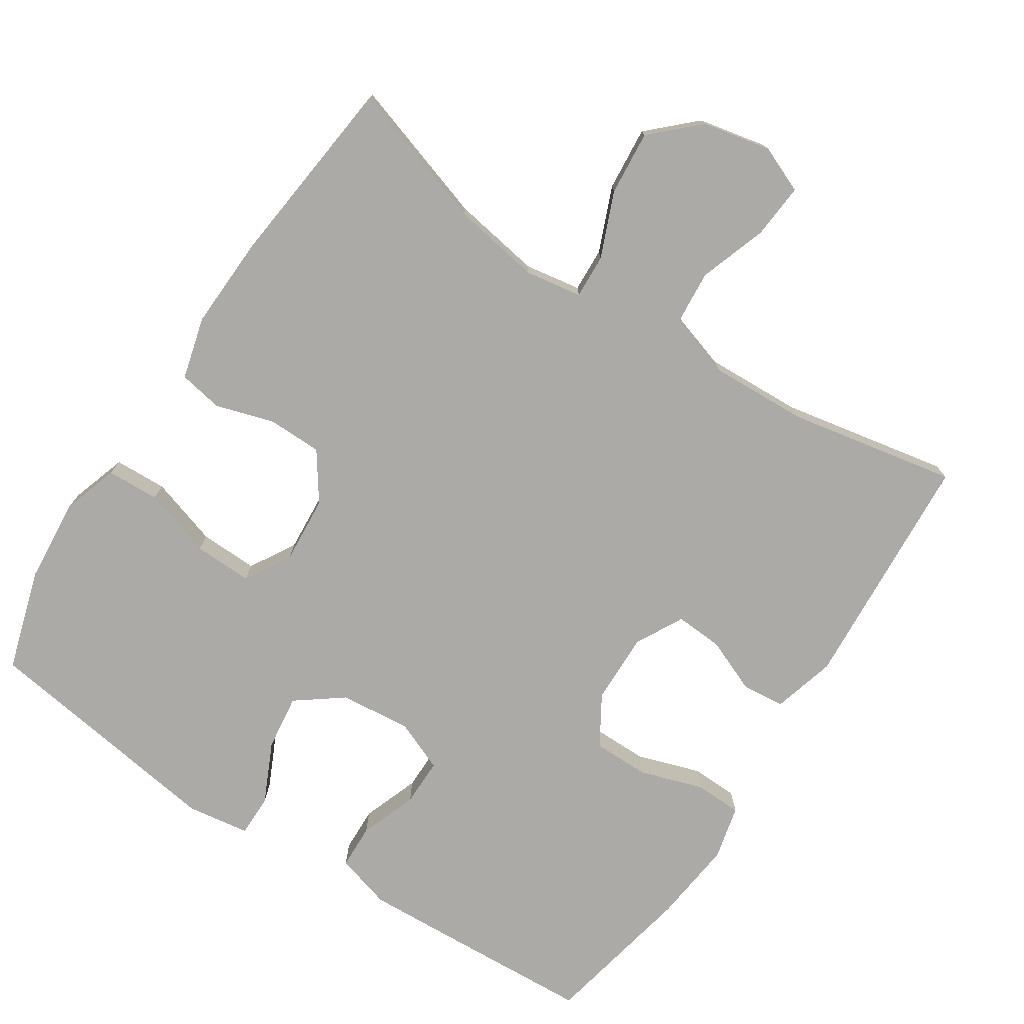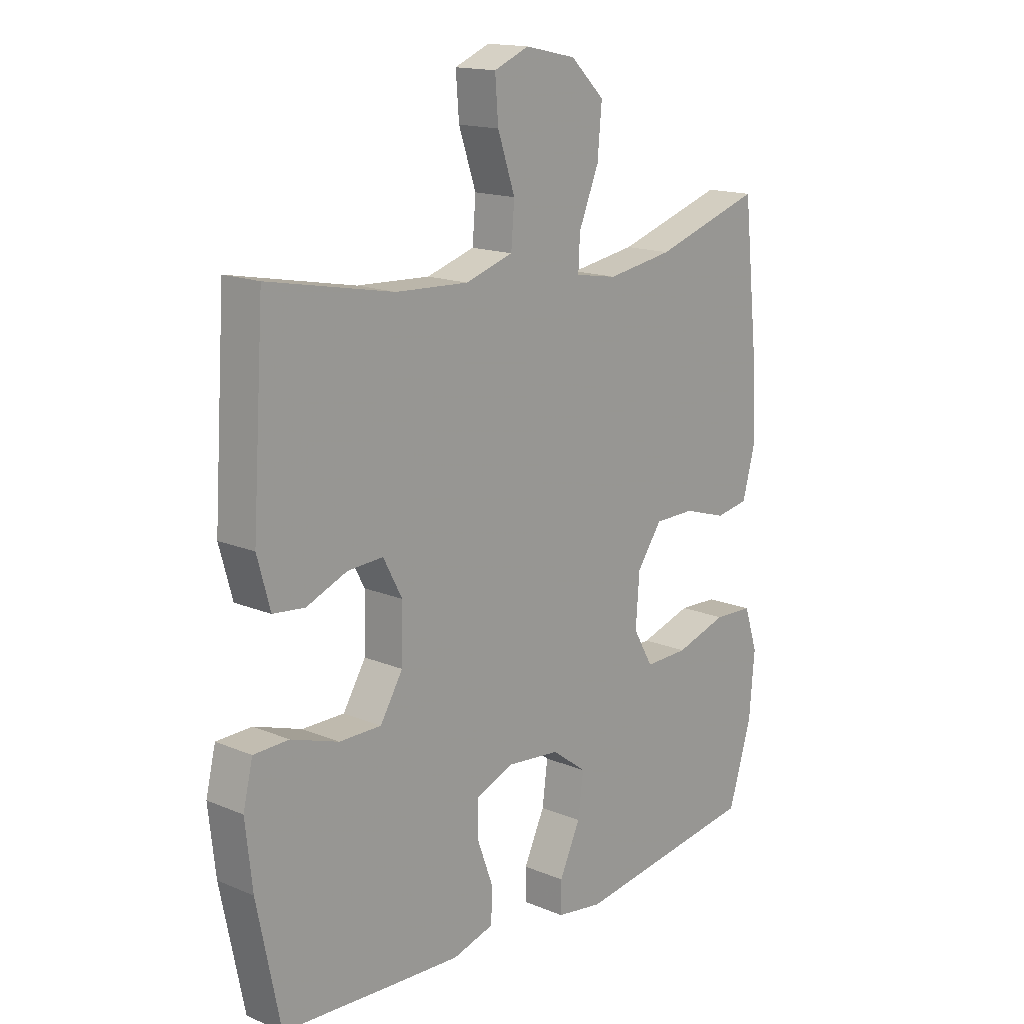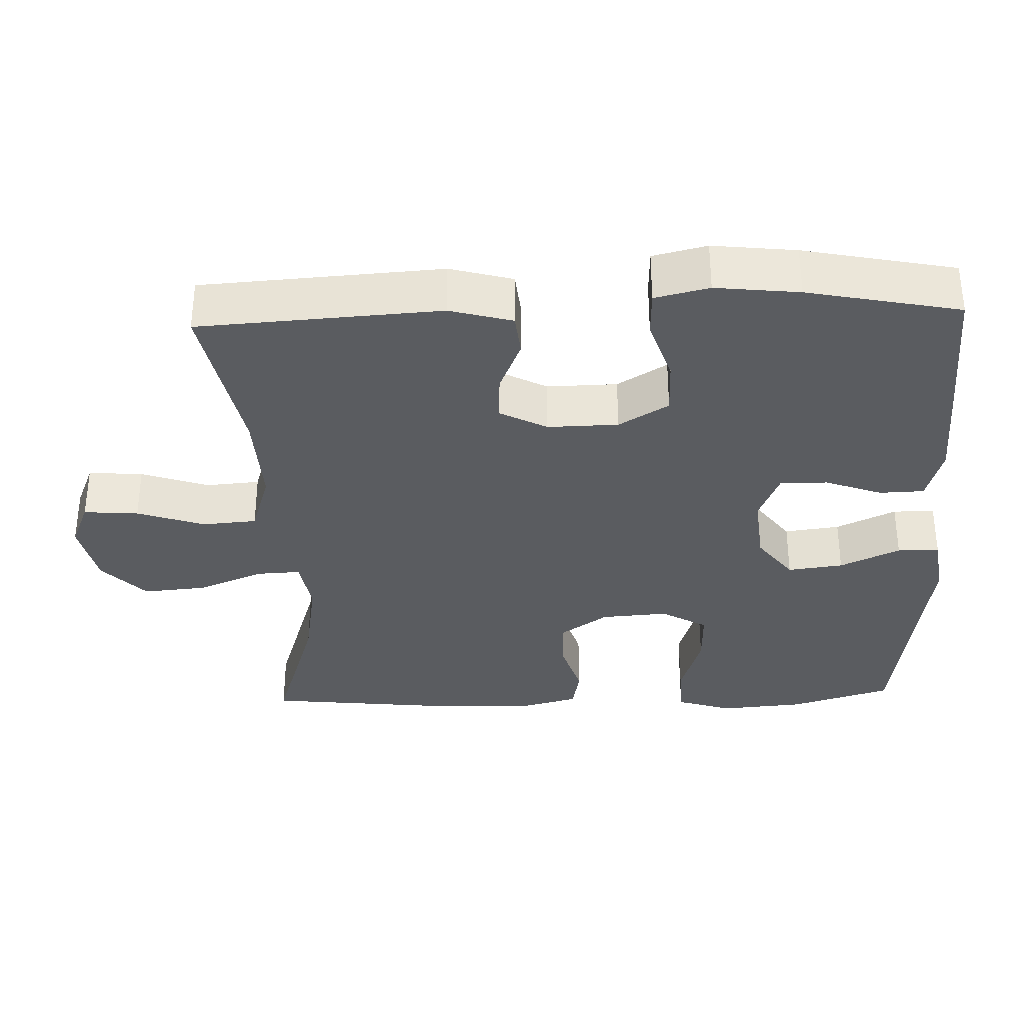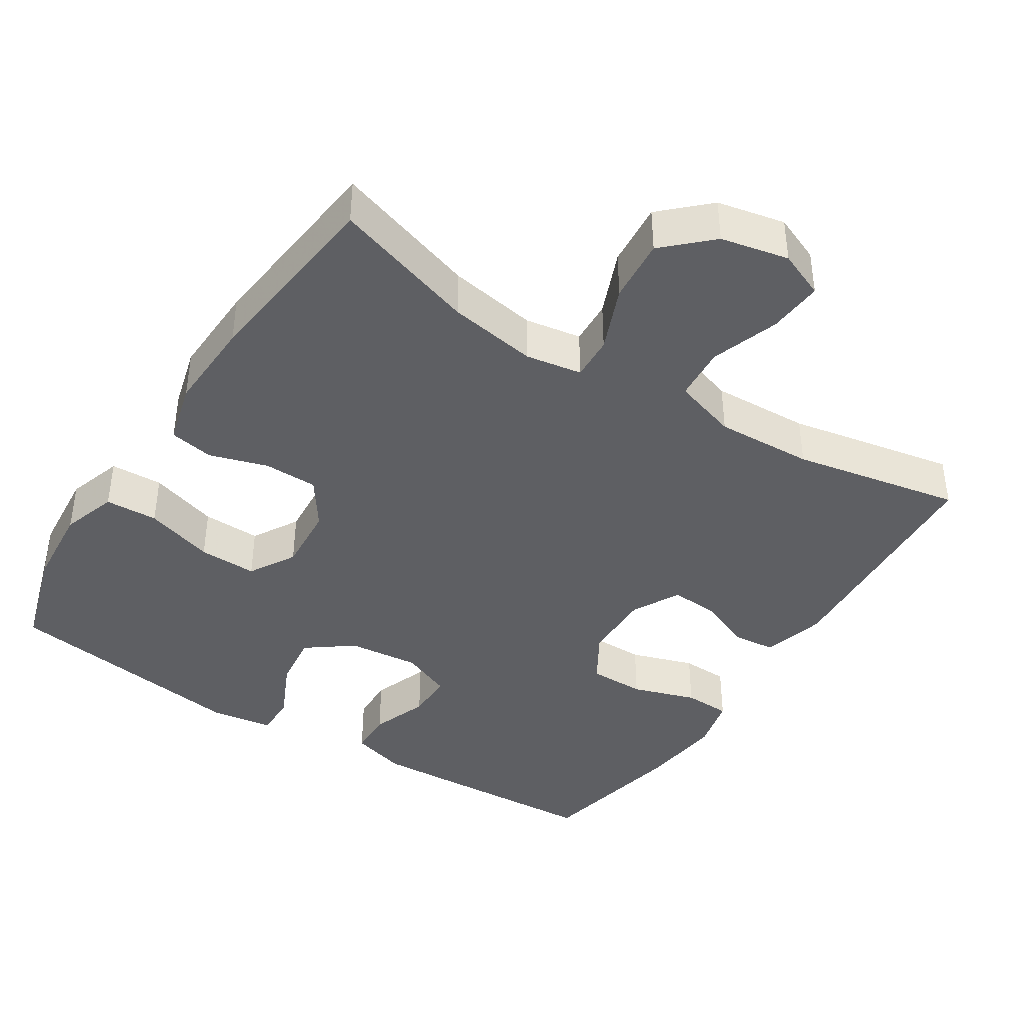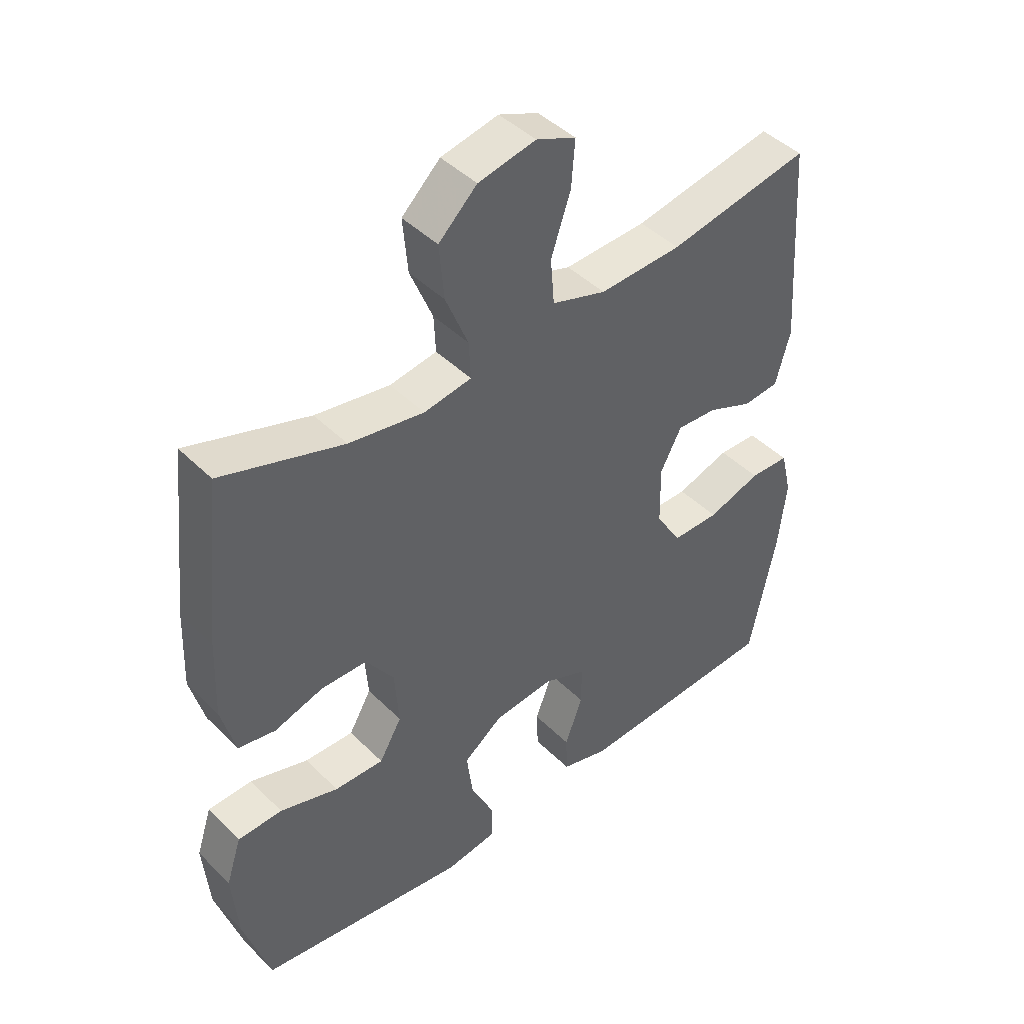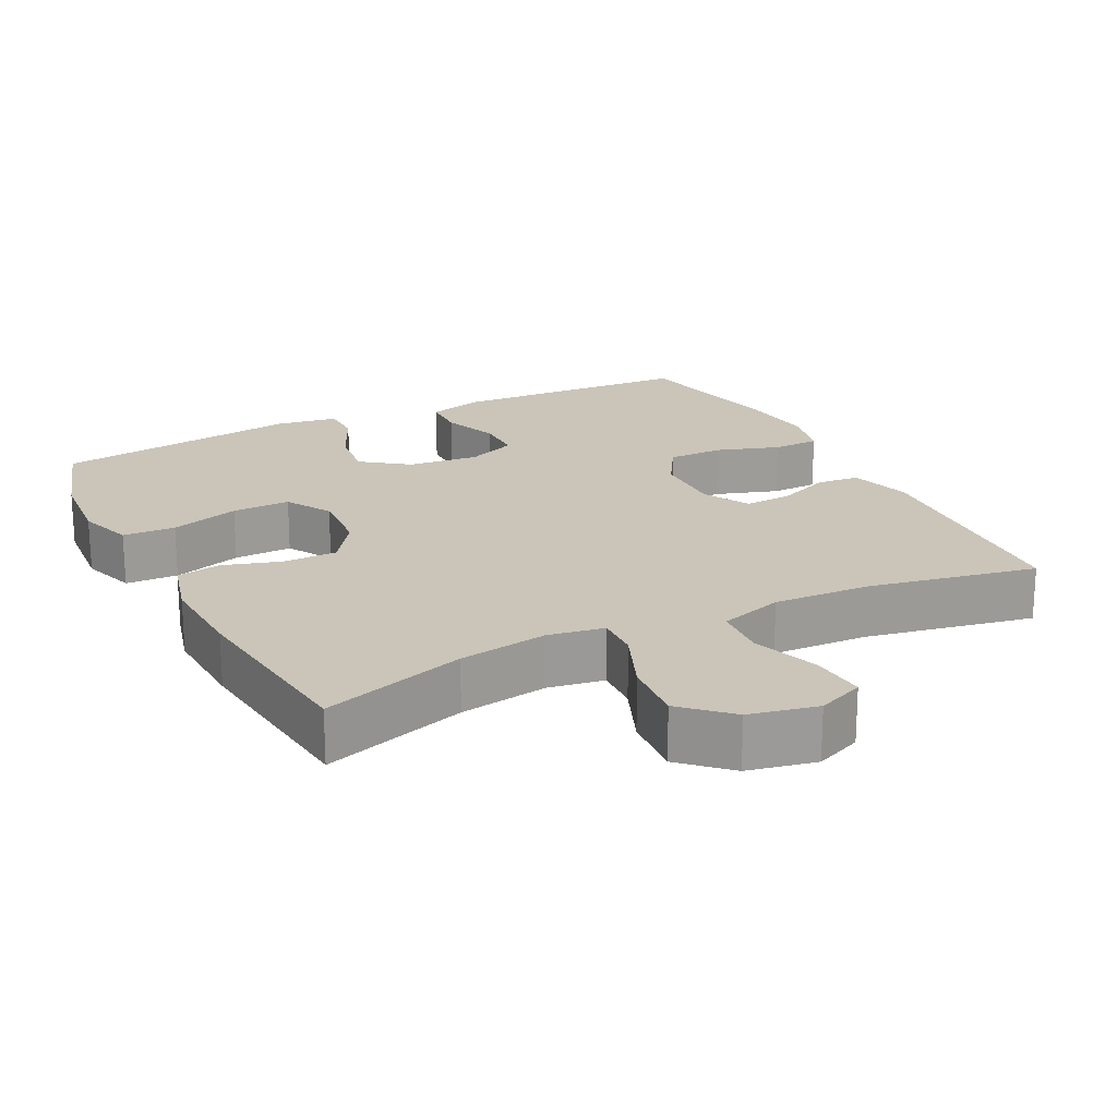
<metadata>
{"format":"obj","ext":"obj","renderer":"f3d","projection":"perspective","resolution":1024,"background":"white","views":[{"elev":-76.1,"azim":-33.2,"up":"+Y"},{"elev":15.7,"azim":131.2,"up":"+Z"},{"elev":-33.8,"azim":92.0,"up":"+Y"},{"elev":-40.9,"azim":-32.7,"up":"+Y"},{"elev":44.1,"azim":-41.1,"up":"+Z"},{"elev":20.4,"azim":-26.9,"up":"+Y"}]}
</metadata>
<code>
v 0.5 0.07 -0.5
v 0.283 0.07 -0.512
v 0.164 0.07 -0.518
v 0.087 0.07 -0.496
v 0.085 0.07 -0.434
v 0.114 0.07 -0.355
v 0.114 0.07 -0.289
v 0.044 0.07 -0.26
v -0.055 0.07 -0.27
v -0.119 0.07 -0.318
v -0.109 0.07 -0.395
v -0.07 0.07 -0.478
v -0.07 0.07 -0.536
v -0.156 0.07 -0.549
v -0.5 0.07 -0.5
v -0.543 0.07 -0.359
v -0.553 0.07 -0.242
v -0.528 0.07 -0.165
v -0.455 0.07 -0.162
v -0.359 0.07 -0.192
v -0.278 0.07 -0.194
v -0.241 0.07 -0.13
v -0.248 0.07 -0.037
v -0.294 0.07 0.029
v -0.369 0.07 0.03
v -0.45 0.07 0.005
v -0.511 0.07 0.016
v -0.534 0.07 0.102
v -0.529 0.07 0.231
v -0.5 0.07 0.5
v -0.3 0.07 0.436
v -0.177 0.07 0.416
v -0.099 0.07 0.429
v -0.102 0.07 0.49
v -0.139 0.07 0.58
v -0.147 0.07 0.669
v -0.084 0.07 0.729
v 0.01 0.07 0.749
v 0.075 0.07 0.722
v 0.069 0.07 0.646
v 0.037 0.07 0.552
v 0.043 0.07 0.477
v 0.132 0.07 0.449
v 0.267 0.07 0.455
v 0.5 0.07 0.5
v 0.522 0.07 0.166
v 0.498 0.07 0.079
v 0.439 0.07 0.073
v 0.364 0.07 0.104
v 0.298 0.07 0.108
v 0.263 0.07 0.042
v 0.265 0.07 -0.056
v 0.307 0.07 -0.125
v 0.385 0.07 -0.125
v 0.473 0.07 -0.096
v 0.538 0.07 -0.098
v 0.556 0.07 -0.173
v 0.543 0.07 -0.289
v 0.5 0 -0.5
v 0.283 0 -0.512
v 0.164 0 -0.518
v 0.087 0 -0.496
v 0.085 0 -0.434
v 0.114 0 -0.355
v 0.114 0 -0.289
v 0.044 0 -0.26
v -0.055 0 -0.27
v -0.119 0 -0.318
v -0.109 0 -0.395
v -0.07 0 -0.478
v -0.07 0 -0.536
v -0.156 0 -0.549
v -0.5 0 -0.5
v -0.543 0 -0.359
v -0.553 0 -0.242
v -0.528 0 -0.165
v -0.455 0 -0.162
v -0.359 0 -0.192
v -0.278 0 -0.194
v -0.241 0 -0.13
v -0.248 0 -0.037
v -0.294 0 0.029
v -0.369 0 0.03
v -0.45 0 0.005
v -0.511 0 0.016
v -0.534 0 0.102
v -0.529 0 0.231
v -0.5 0 0.5
v -0.3 0 0.436
v -0.177 0 0.416
v -0.099 0 0.429
v -0.102 0 0.49
v -0.139 0 0.58
v -0.147 0 0.669
v -0.084 0 0.729
v 0.01 0 0.749
v 0.075 0 0.722
v 0.069 0 0.646
v 0.037 0 0.552
v 0.043 0 0.477
v 0.132 0 0.449
v 0.267 0 0.455
v 0.5 0 0.5
v 0.522 0 0.166
v 0.498 0 0.079
v 0.439 0 0.073
v 0.364 0 0.104
v 0.298 0 0.108
v 0.263 0 0.042
v 0.265 0 -0.056
v 0.307 0 -0.125
v 0.385 0 -0.125
v 0.473 0 -0.096
v 0.538 0 -0.098
v 0.556 0 -0.173
v 0.543 0 -0.289
f 4 5 6
f 3 4 6
f 2 3 6
f 1 2 6
f 58 1 6
f 57 58 6
f 56 57 6
f 55 56 6
f 54 55 6
f 53 54 6 7
f 52 53 7 8
f 51 52 8 9
f 50 51 9 10
f 47 48 49
f 46 47 49
f 45 46 49
f 44 45 49
f 43 44 49 50
f 42 43 50 10
f 39 40 41
f 38 39 41
f 37 38 41
f 36 37 41
f 35 36 41
f 34 35 41
f 33 34 41 42
f 29 30 31
f 28 29 31
f 27 28 31
f 26 27 31
f 25 26 31
f 24 25 31 32
f 23 24 32 33
f 18 19 20
f 17 18 20
f 16 17 20
f 15 16 20
f 14 15 20
f 13 14 20
f 12 13 20
f 11 12 20
f 10 11 20 21
f 33 42 10
f 23 33 10
f 22 23 10
f 10 21 22
f 64 63 62
f 64 62 61
f 64 61 60
f 64 60 59
f 64 59 116
f 64 116 115
f 64 115 114
f 64 114 113
f 64 113 112
f 65 64 112 111
f 66 65 111 110
f 67 66 110 109
f 68 67 109 108
f 107 106 105
f 107 105 104
f 107 104 103
f 107 103 102
f 108 107 102 101
f 68 108 101 100
f 99 98 97
f 99 97 96
f 99 96 95
f 99 95 94
f 99 94 93
f 99 93 92
f 100 99 92 91
f 89 88 87
f 89 87 86
f 89 86 85
f 89 85 84
f 89 84 83
f 90 89 83 82
f 91 90 82 81
f 78 77 76
f 78 76 75
f 78 75 74
f 78 74 73
f 78 73 72
f 78 72 71
f 78 71 70
f 78 70 69
f 79 78 69 68
f 68 100 91
f 68 91 81
f 68 81 80
f 80 79 68
f 1 59 60 2
f 2 60 61 3
f 3 61 62 4
f 4 62 63 5
f 5 63 64 6
f 6 64 65 7
f 7 65 66 8
f 8 66 67 9
f 9 67 68 10
f 10 68 69 11
f 11 69 70 12
f 12 70 71 13
f 13 71 72 14
f 14 72 73 15
f 15 73 74 16
f 16 74 75 17
f 17 75 76 18
f 18 76 77 19
f 19 77 78 20
f 20 78 79 21
f 21 79 80 22
f 22 80 81 23
f 23 81 82 24
f 24 82 83 25
f 25 83 84 26
f 26 84 85 27
f 27 85 86 28
f 28 86 87 29
f 29 87 88 30
f 30 88 89 31
f 31 89 90 32
f 32 90 91 33
f 33 91 92 34
f 34 92 93 35
f 35 93 94 36
f 36 94 95 37
f 37 95 96 38
f 38 96 97 39
f 39 97 98 40
f 40 98 99 41
f 41 99 100 42
f 42 100 101 43
f 43 101 102 44
f 44 102 103 45
f 45 103 104 46
f 46 104 105 47
f 47 105 106 48
f 48 106 107 49
f 49 107 108 50
f 50 108 109 51
f 51 109 110 52
f 52 110 111 53
f 53 111 112 54
f 54 112 113 55
f 55 113 114 56
f 56 114 115 57
f 57 115 116 58
f 58 116 59 1

</code>
